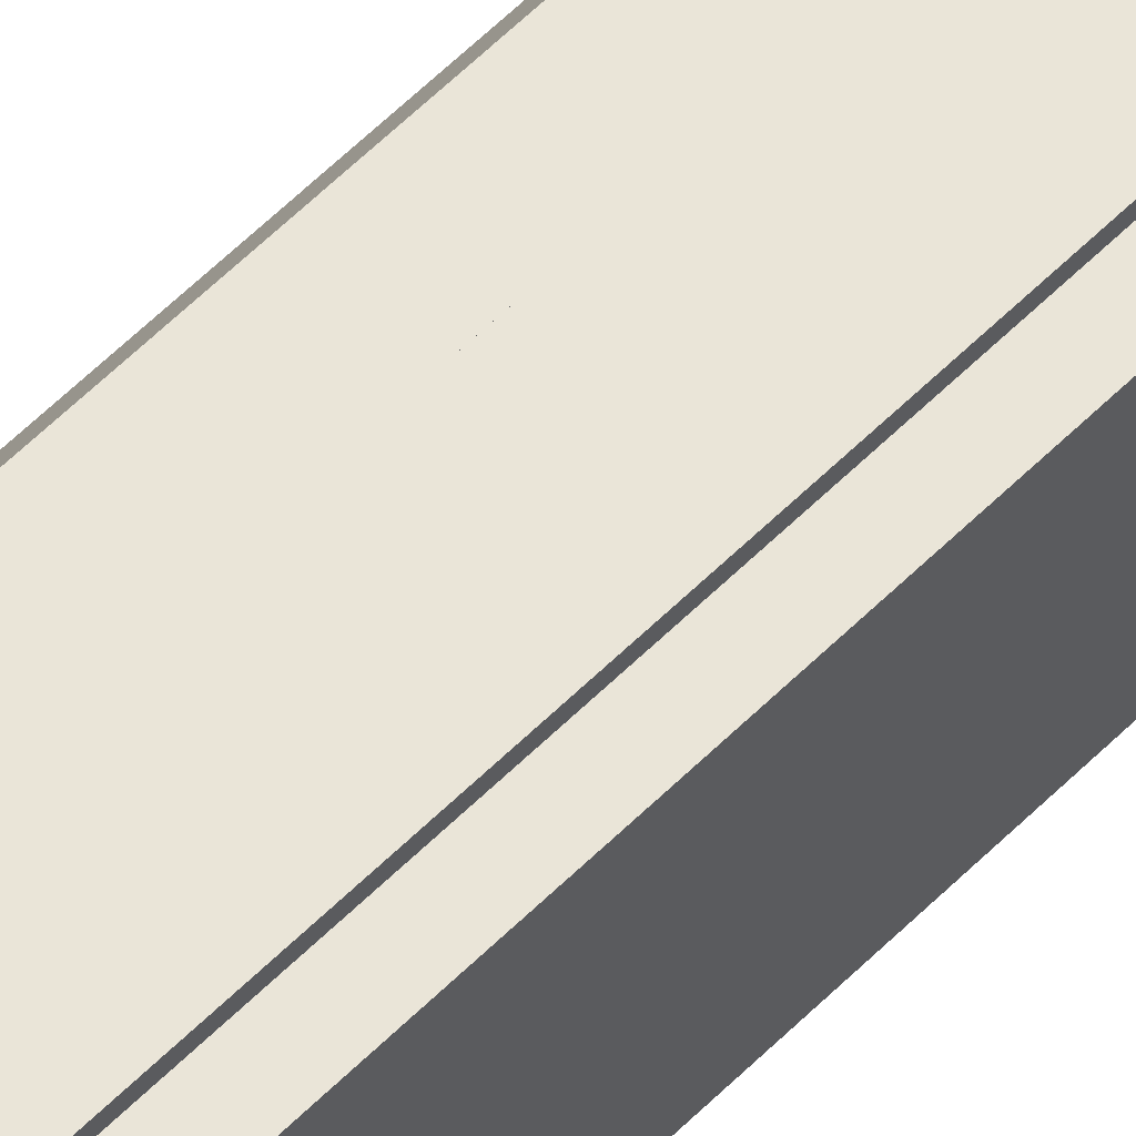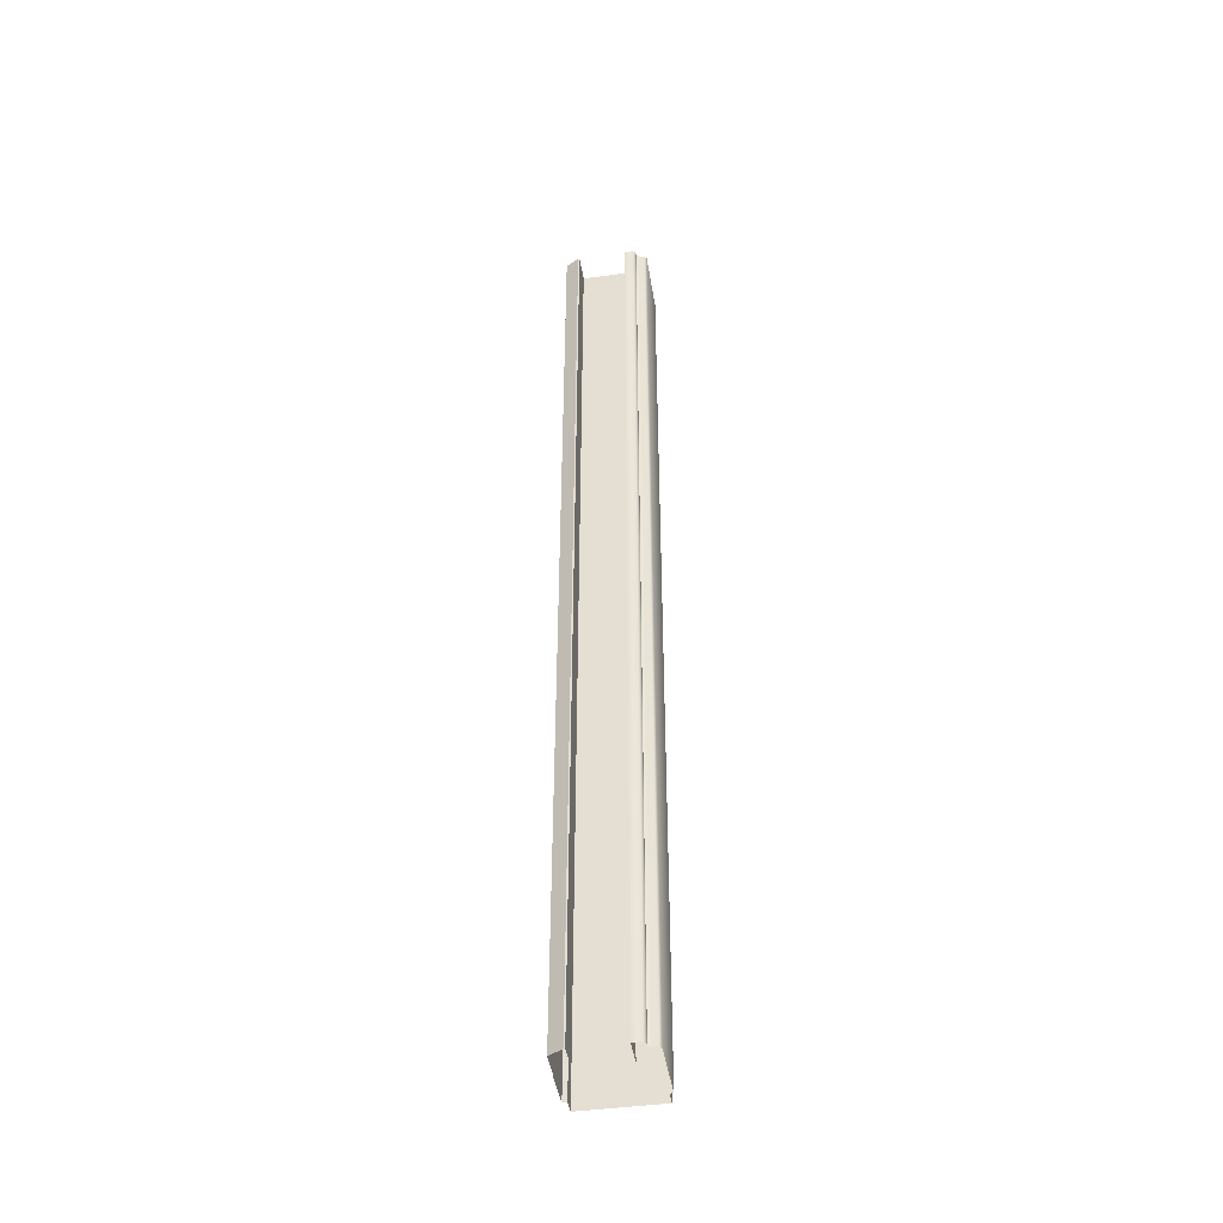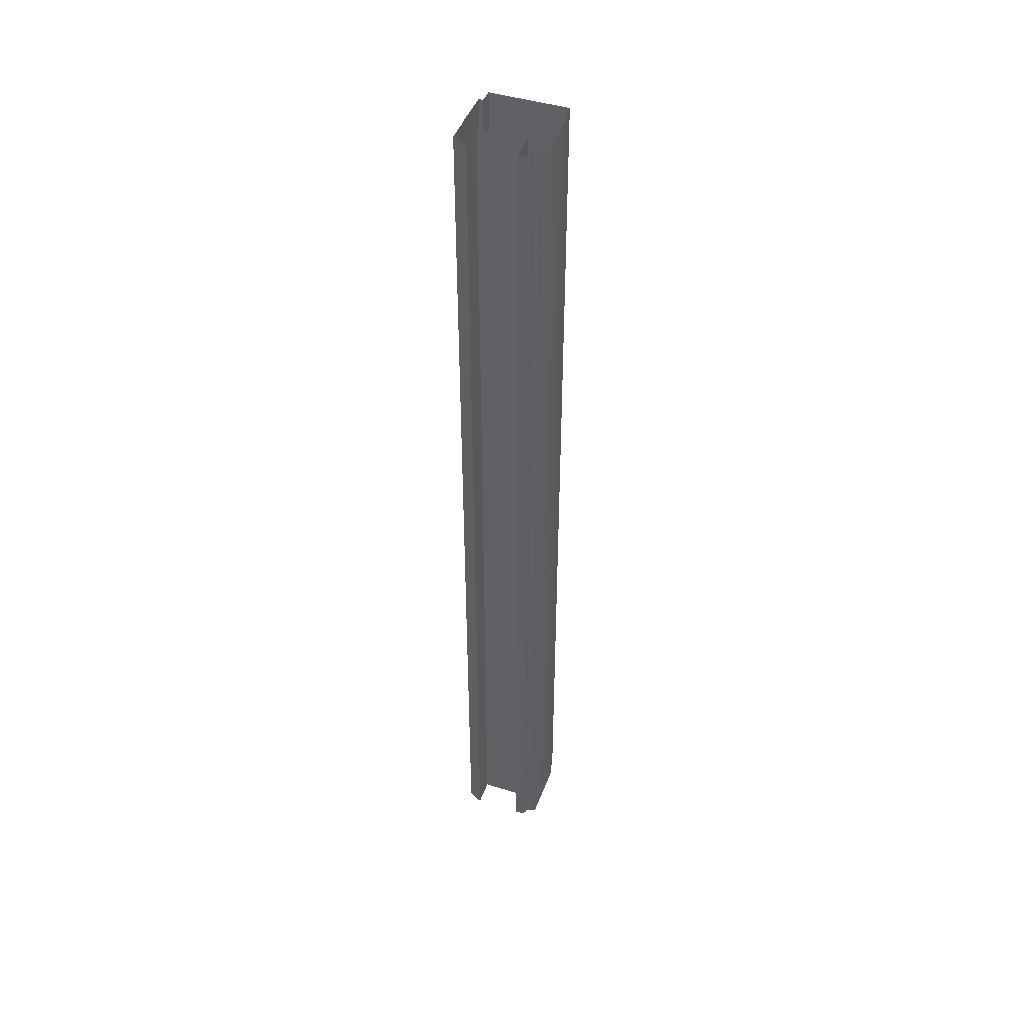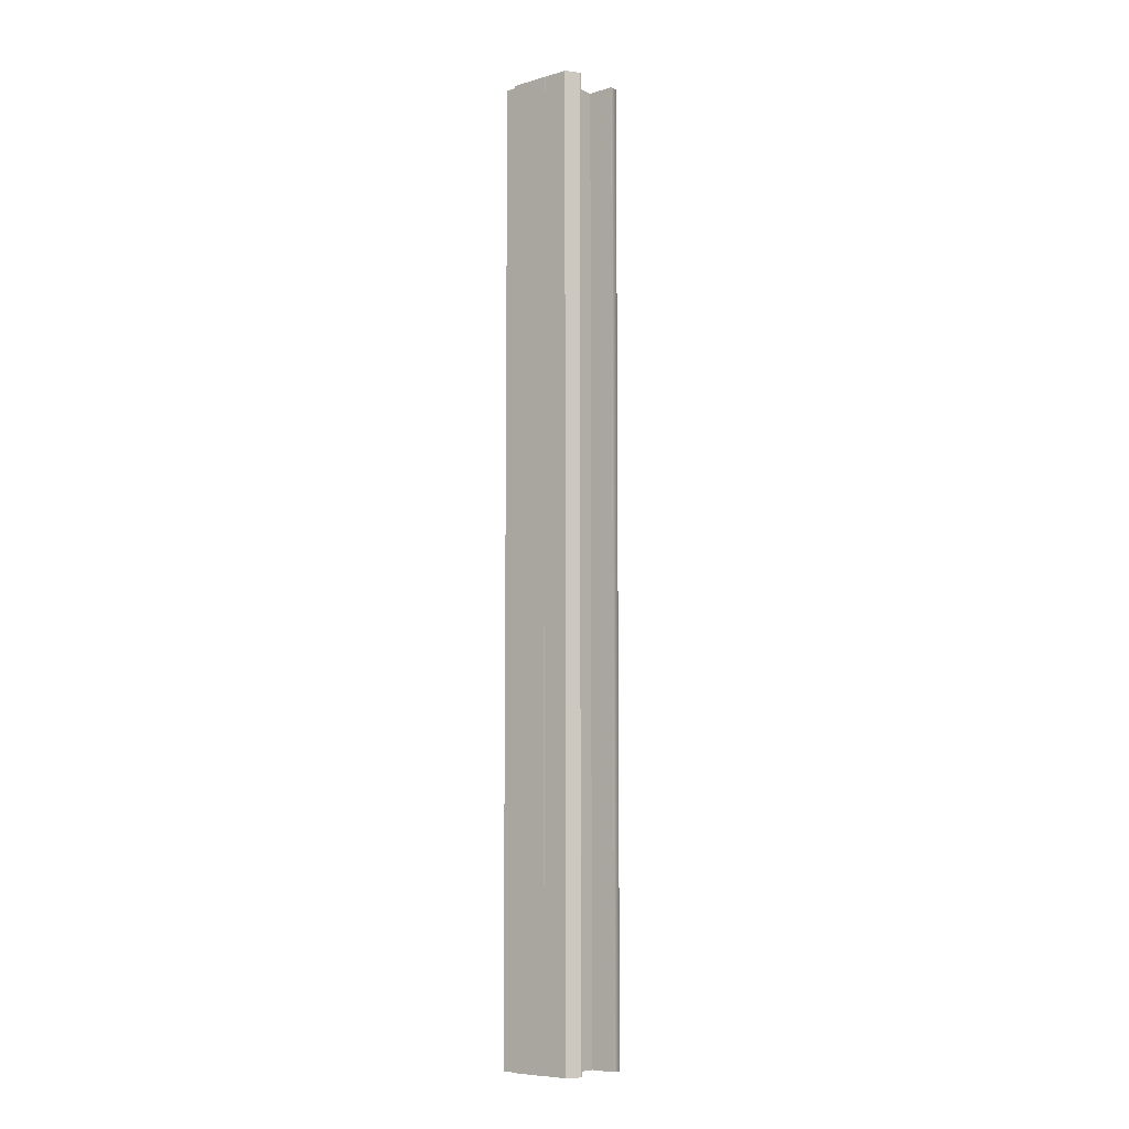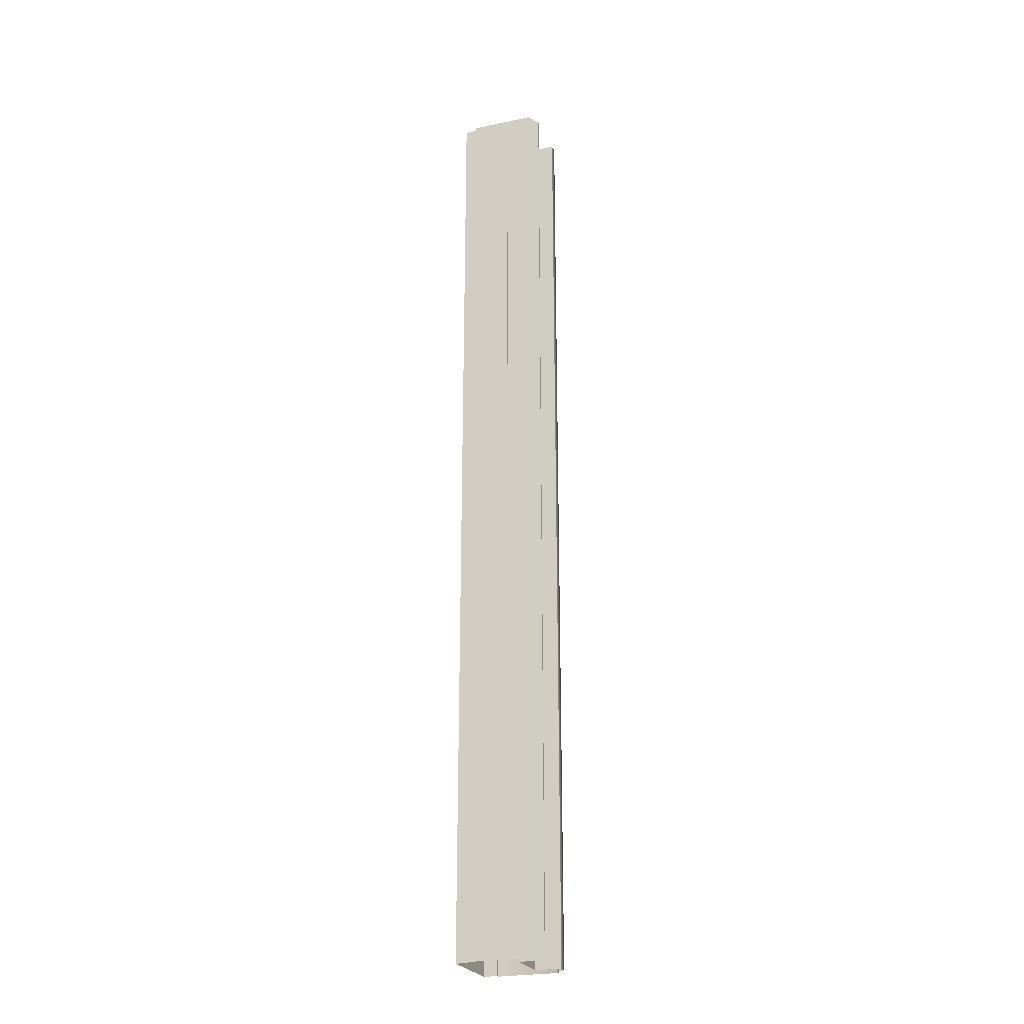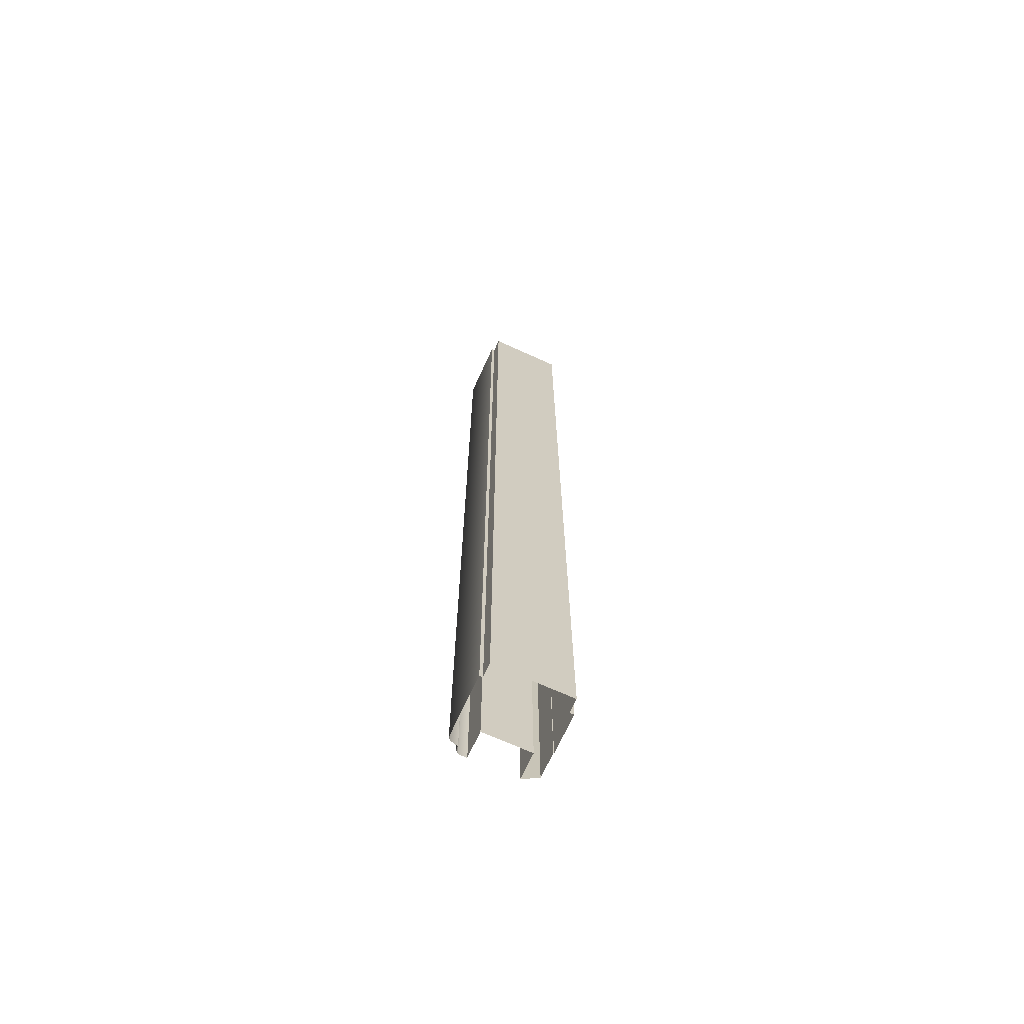
<metadata>
{"format":"obj","ext":"obj","renderer":"f3d","projection":"perspective","resolution":1024,"background":"white","views":[{"elev":58.8,"azim":-135.7,"up":"+Z"},{"elev":-44.4,"azim":99.1,"up":"+Y"},{"elev":44.9,"azim":109.8,"up":"+Y"},{"elev":-7.6,"azim":39.3,"up":"+Y"},{"elev":-24.5,"azim":19.6,"up":"+Y"},{"elev":-68.8,"azim":-114.5,"up":"+Y"}]}
</metadata>
<code>
o TF_CL1/TF_CL/mesh217/mesh217-geometry#mesh217-geometry
v -0.5084 0.7156 0.05346
v -0.5317 0.144 0.05346
v -0.5084 0.144 0.05346
v -0.5317 0.7156 0.05346
v -0.5084 0.144 0.05314
v -0.5317 0.7156 0.05085
v -0.5084 0.7156 0.05314
v -0.5317 0.144 0.05085
v -0.4933 0.7156 0.05314
v -0.5398 0.144 0.05085
v -0.4933 0.144 0.05314
v -0.5398 0.7156 0.05085
v -0.4887 0.144 0.04516
v -0.5398 0.7156 0.004904
v -0.4887 0.7156 0.04516
v -0.5398 0.144 0.004904
v -0.4887 0.144 0.04434
v -0.5317 0.144 0.004904
v -0.4887 0.7156 0.04434
v -0.5317 0.7156 0.004904
v -0.5043 0.7156 0.04434
v -0.5317 0.7156 0.002949
v -0.5043 0.144 0.04434
v -0.5317 0.144 0.002949
v -0.5043 0.144 0.01582
v -0.4953 0.144 0.002949
v -0.5043 0.7156 0.01582
v -0.4953 0.7156 0.002949
v -0.4885 0.7156 0.01582
v -0.4937 0.144 0.004161
v -0.4885 0.144 0.01582
v -0.4937 0.7156 0.004161
v -0.4885 0.144 0.01086
v -0.4924 0.7156 0.009141
v -0.4885 0.7156 0.01086
v -0.4924 0.144 0.009141
v -0.4902 0.144 0.009141
v -0.4902 0.7156 0.009141
f 1 2 3
f 2 1 4
f 3 2 1
f 4 1 2
f 5 1 3
f 3 1 5
f 6 2 4
f 4 2 6
f 1 5 7
f 7 5 1
f 2 6 8
f 8 6 2
f 5 9 7
f 7 9 5
f 6 10 8
f 8 10 6
f 9 5 11
f 11 5 9
f 10 6 12
f 12 6 10
f 13 9 11
f 11 9 13
f 14 10 12
f 12 10 14
f 9 13 15
f 15 13 9
f 10 14 16
f 16 14 10
f 17 15 13
f 13 15 17
f 14 18 16
f 16 18 14
f 15 17 19
f 19 17 15
f 18 14 20
f 20 14 18
f 17 21 19
f 19 21 17
f 22 18 20
f 20 18 22
f 21 17 23
f 23 17 21
f 18 22 24
f 24 22 18
f 25 21 23
f 23 21 25
f 22 26 24
f 24 26 22
f 21 25 27
f 27 25 21
f 26 22 28
f 28 22 26
f 25 29 27
f 27 29 25
f 28 30 26
f 26 30 28
f 29 25 31
f 31 25 29
f 30 28 32
f 32 28 30
f 33 29 31
f 31 29 33
f 34 30 32
f 32 30 34
f 29 33 35
f 35 33 29
f 30 34 36
f 36 34 30
f 37 35 33
f 33 35 37
f 34 37 36
f 36 37 34
f 35 37 38
f 38 37 35
f 37 34 38
f 38 34 37

</code>
